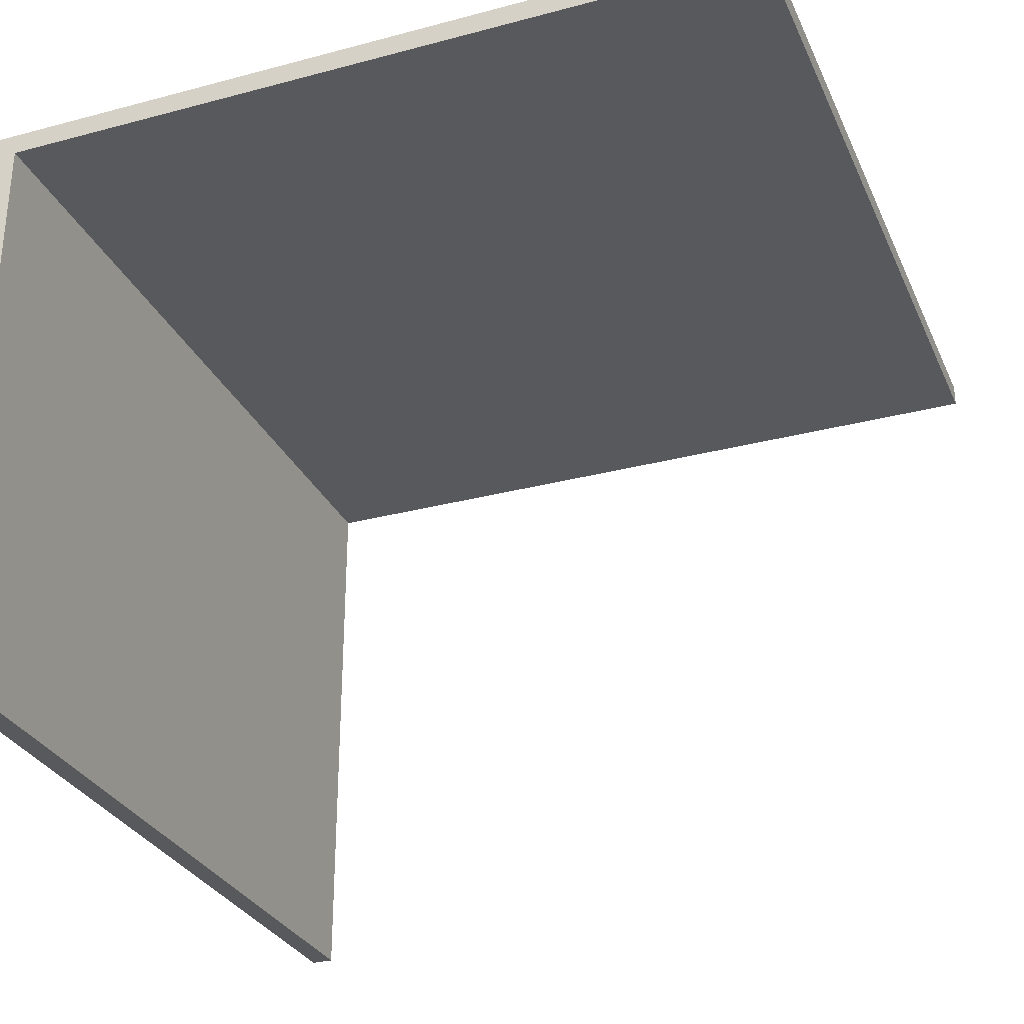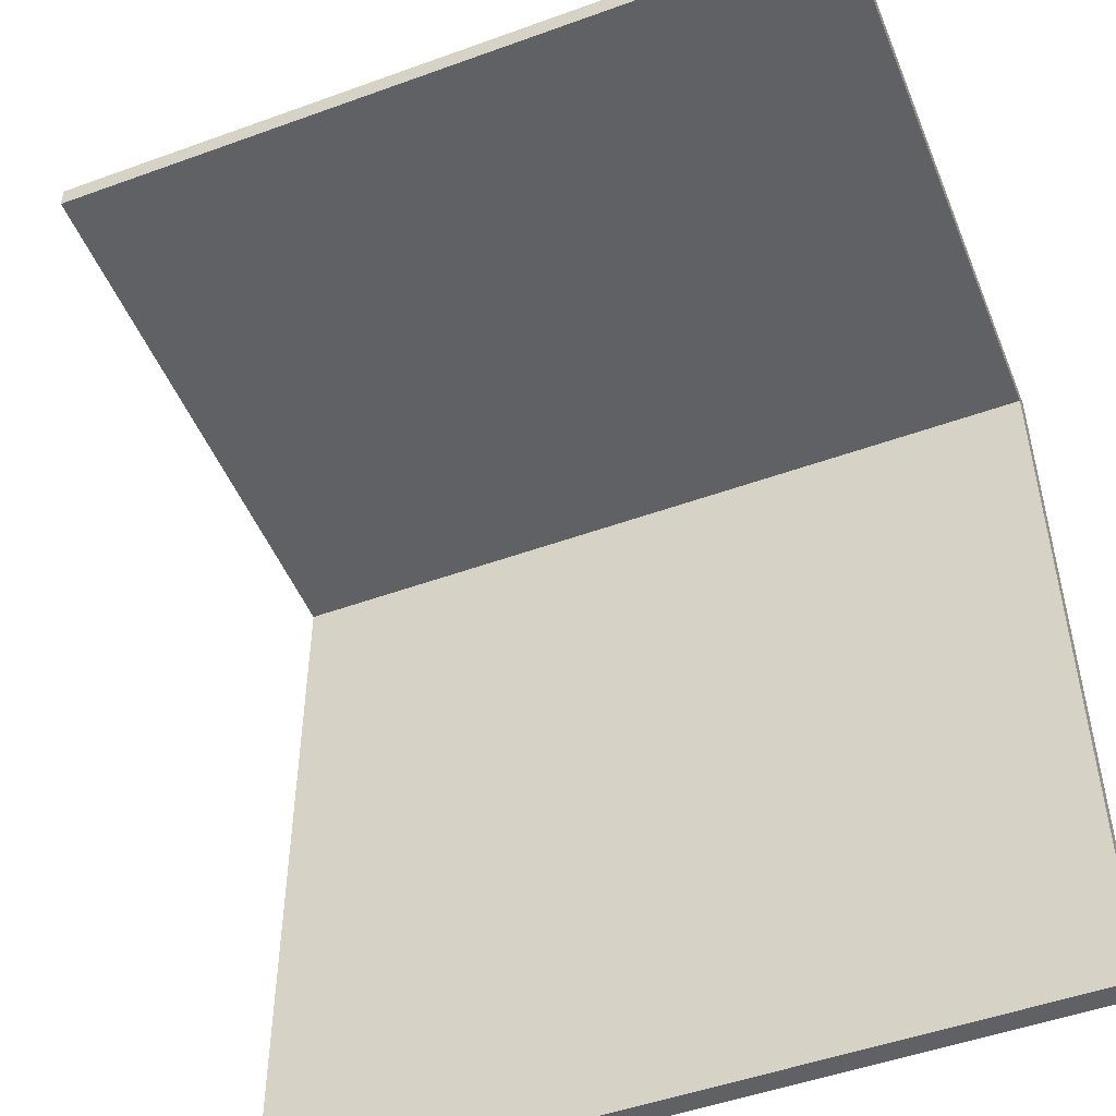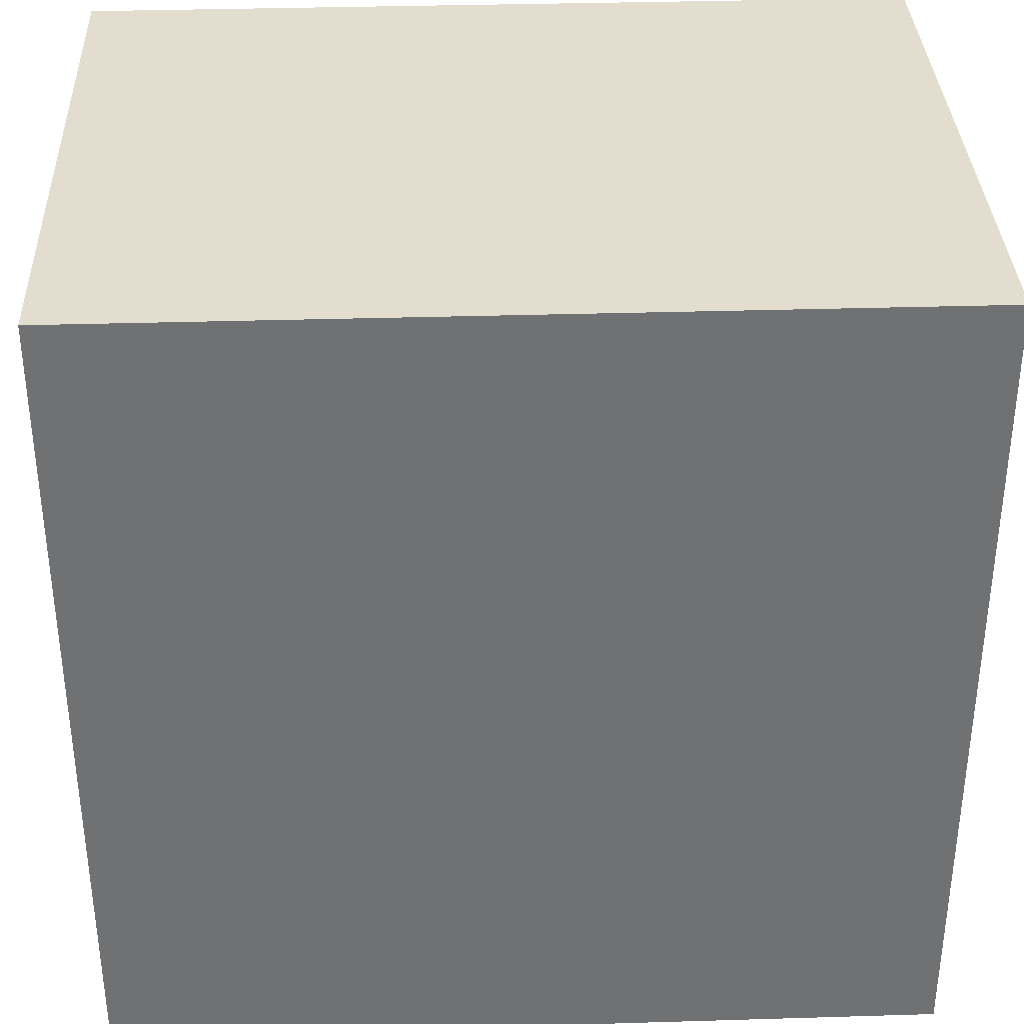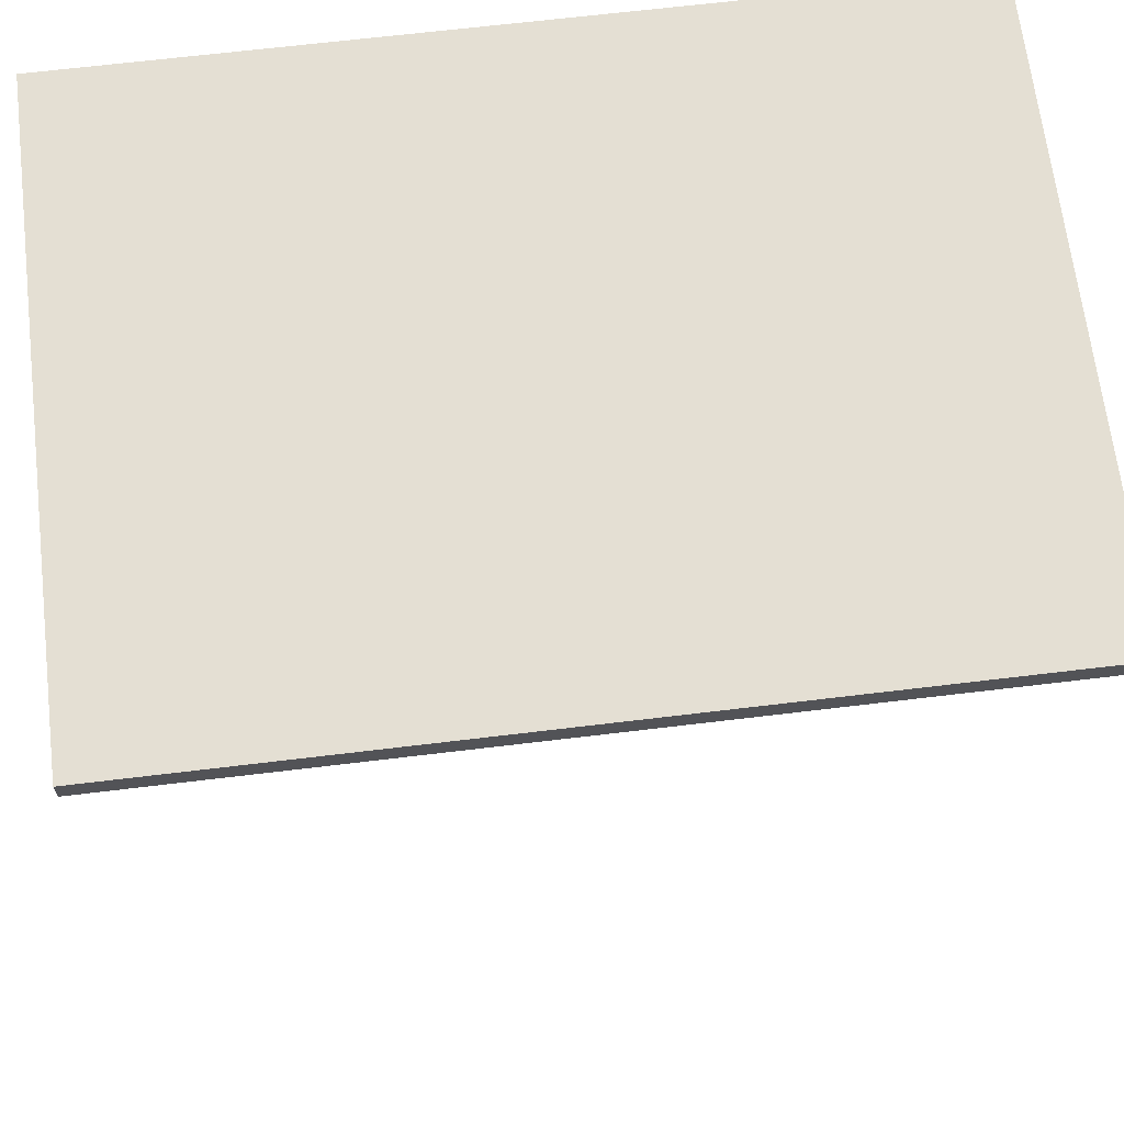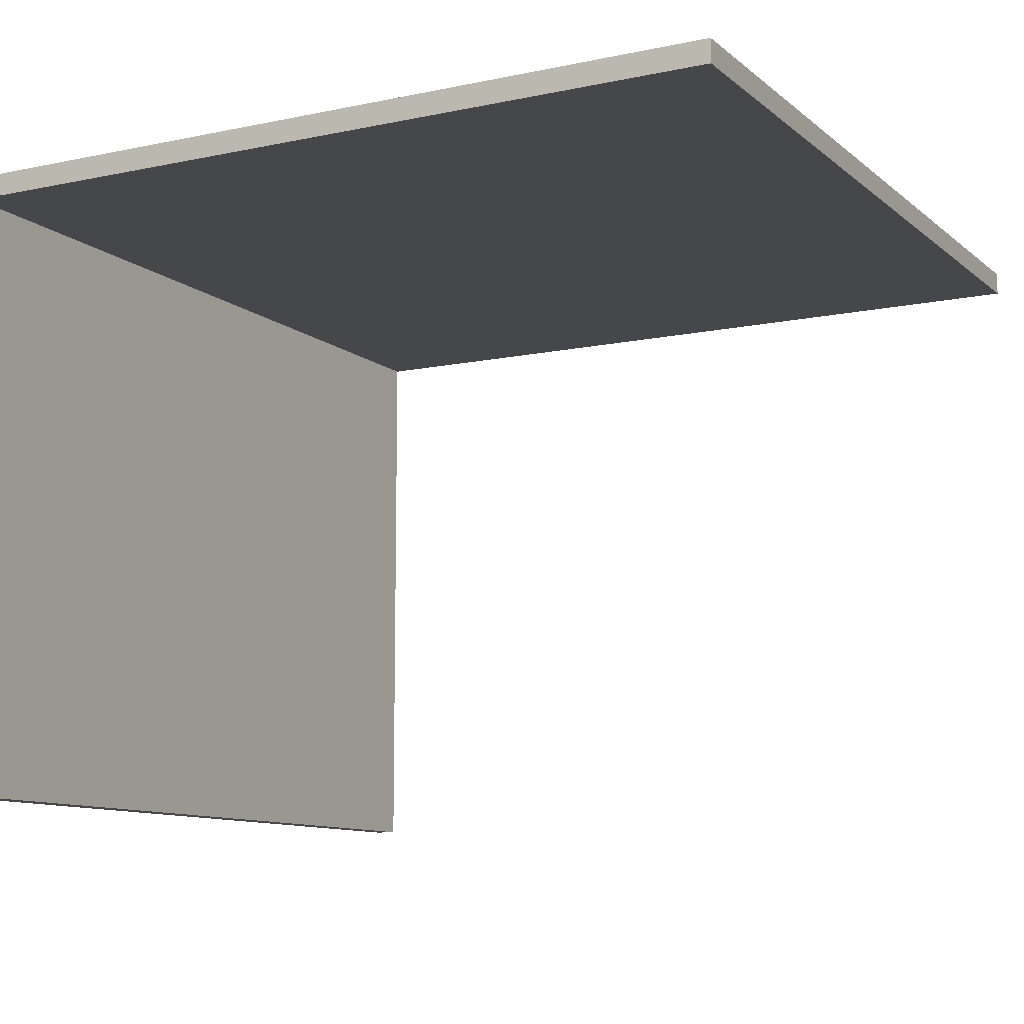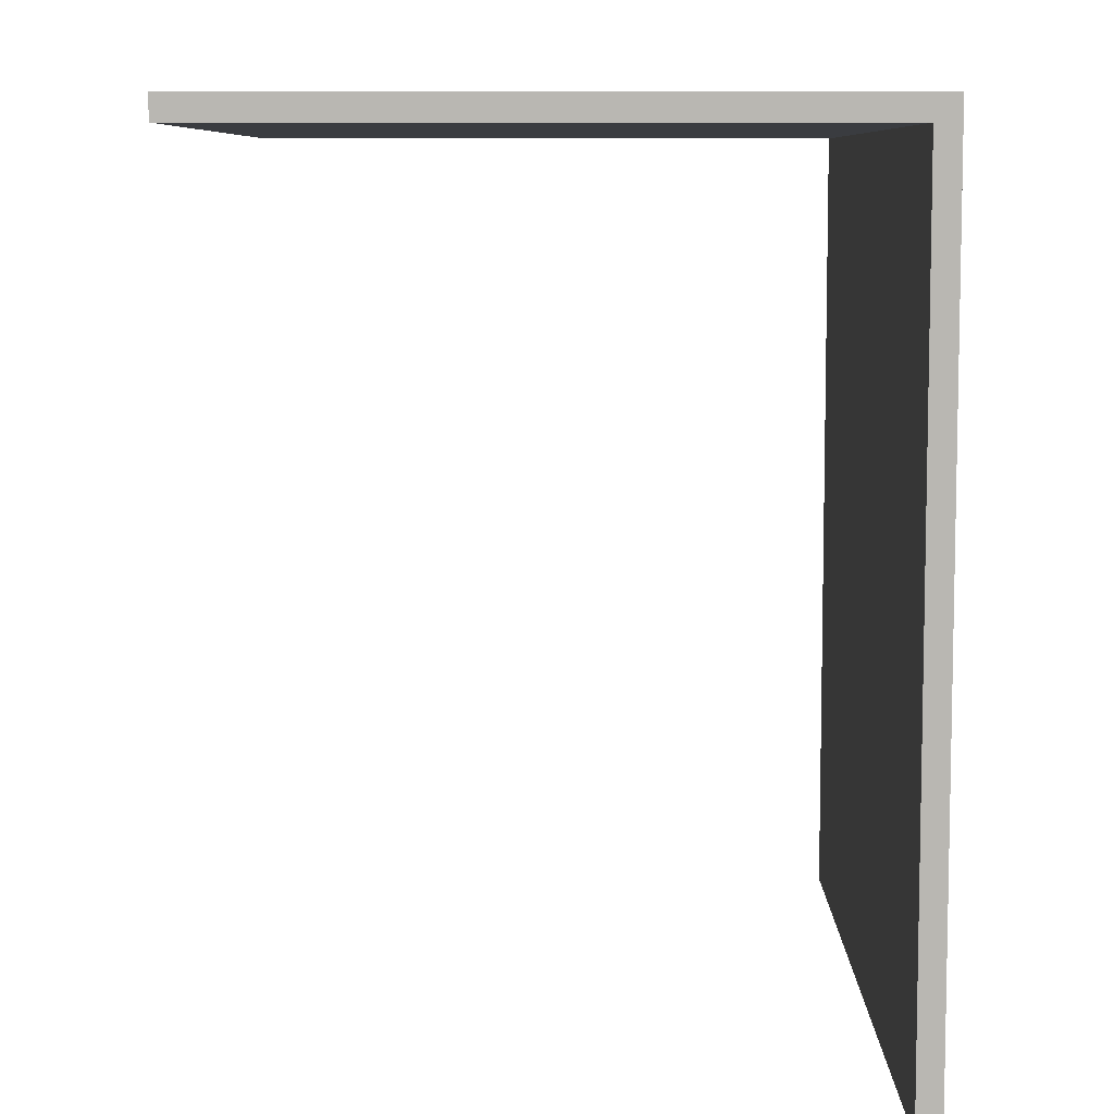
<metadata>
{"format":"obj","ext":"obj","renderer":"f3d","projection":"perspective","resolution":1024,"background":"white","views":[{"elev":-30.0,"azim":111.2,"up":"+Y"},{"elev":-49.6,"azim":21.8,"up":"+Z"},{"elev":35.0,"azim":177.7,"up":"+Z"},{"elev":66.7,"azim":-6.9,"up":"+Z"},{"elev":-10.4,"azim":118.1,"up":"+Y"},{"elev":7.8,"azim":90.1,"up":"+Z"}]}
</metadata>
<code>
o
v -1.8 3.6 -9.686e-08
v -1.8 3.6 -0.1
v -1.8 5.2 -9.686e-08
v -1.8 5.2 -0.1
v -1.8 5.7 -9.686e-08
v -1.8 5.7 -0.1
v -1.8 5.9 -9.686e-08
v -1.8 5.9 -0.1
v -1.8 6.2 -0.1
v -1.8 6.2 -3.6
v -1.8 6.3 -9.686e-08
v -1.8 6.3 -3.6
v 1.8 3.6 -9.686e-08
v 1.8 3.6 -0.1
v 1.8 5.2 -9.686e-08
v 1.8 5.2 -0.1
v 1.8 5.7 -9.686e-08
v 1.8 5.7 -0.1
v 1.8 5.9 -9.686e-08
v 1.8 5.9 -0.1
v 1.8 6.2 -0.1
v 1.8 6.2 -3.6
v 1.8 6.3 -9.686e-08
v 1.8 6.3 -3.6
v -1.8 3.6 -9.686e-08
v -1.8 5.2 -9.686e-08
v -1.8 5.7 -9.686e-08
v -1.8 5.9 -9.686e-08
v -1.8 6.3 -9.686e-08
v -1.7 5.2 -9.686e-08
v -1.7 5.4 -9.686e-08
v -1.7 5.7 -9.686e-08
v -1.7 5.9 -9.686e-08
v -1.7 6 -9.686e-08
v -1.6 5.2 -9.686e-08
v -1.6 5.4 -9.686e-08
v -1.6 6 -9.686e-08
v -1.6 6.1 -9.686e-08
v -1.5 6 -9.686e-08
v -1.5 6.1 -9.686e-08
v -1.4 5.7 -9.686e-08
v -1.4 5.9 -9.686e-08
v -1.4 6 -9.686e-08
v -1.4 6.1 -9.686e-08
v -1.3 5.2 -9.686e-08
v -1.3 5.3 -9.686e-08
v -1.1 5.9 -9.686e-08
v -1.1 6.1 -9.686e-08
v -1 5.2 -9.686e-08
v -1 5.3 -9.686e-08
v -0.9 5 -9.686e-08
v -0.9 5.2 -9.686e-08
v -0.9 5.7 -9.686e-08
v -0.9 5.9 -9.686e-08
v -0.9 6 -9.686e-08
v -0.6 5.8 -9.686e-08
v -0.6 5.9 -9.686e-08
v -0.6 6 -9.686e-08
v -0.5 5 -9.686e-08
v -0.5 5.1 -9.686e-08
v -0.5 5.7 -9.686e-08
v -0.5 5.8 -9.686e-08
v -0.4 5.1 -9.686e-08
v -0.4 5.2 -9.686e-08
v -0.4 5.6 -9.686e-08
v -0.4 5.7 -9.686e-08
v -0.4 5.9 -9.686e-08
v -0.2 5.6 -9.686e-08
v -0.2 5.7 -9.686e-08
v -0.2 5.8 -9.686e-08
v -0.2 6.1 -9.686e-08
v -0.1 5.9 -9.686e-08
v -0.1 6.1 -9.686e-08
v 0.1 5.9 -9.686e-08
v 0.1 6 -9.686e-08
v 0.3 5.8 -9.686e-08
v 0.3 5.9 -9.686e-08
v 0.5 5.7 -9.686e-08
v 0.5 5.9 -9.686e-08
v 0.6 5.9 -9.686e-08
v 0.6 6 -9.686e-08
v 0.7 5.1 -9.686e-08
v 0.7 5.2 -9.686e-08
v 0.8 5.7 -9.686e-08
v 0.8 5.9 -9.686e-08
v 0.8 6.1 -9.686e-08
v 1 5 -9.686e-08
v 1 5.1 -9.686e-08
v 1 6 -9.686e-08
v 1 6.1 -9.686e-08
v 1.2 5 -9.686e-08
v 1.2 5.1 -9.686e-08
v 1.2 6 -9.686e-08
v 1.2 6.1 -9.686e-08
v 1.3 6 -9.686e-08
v 1.3 6.1 -9.686e-08
v 1.4 5.6 -9.686e-08
v 1.4 5.9 -9.686e-08
v 1.4 6 -9.686e-08
v 1.4 6.1 -9.686e-08
v 1.5 5.1 -9.686e-08
v 1.5 5.2 -9.686e-08
v 1.5 5.6 -9.686e-08
v 1.5 5.7 -9.686e-08
v 1.7 5.9 -9.686e-08
v 1.7 6.1 -9.686e-08
v 1.8 3.6 -9.686e-08
v 1.8 5.2 -9.686e-08
v 1.8 5.7 -9.686e-08
v 1.8 5.9 -9.686e-08
v 1.8 6.3 -9.686e-08
v -1.8 3.6 -0.1
v -1.8 5.2 -0.1
v -1.8 5.7 -0.1
v -1.8 5.9 -0.1
v -1.8 6.2 -0.1
v -1.7 5.2 -0.1
v -1.7 5.4 -0.1
v -1.7 5.7 -0.1
v -1.7 5.9 -0.1
v -1.7 6 -0.1
v -1.6 5.2 -0.1
v -1.6 5.4 -0.1
v -1.6 6 -0.1
v -1.6 6.1 -0.1
v -1.5 6 -0.1
v -1.5 6.1 -0.1
v -1.4 5.7 -0.1
v -1.4 5.9 -0.1
v -1.4 6 -0.1
v -1.4 6.1 -0.1
v -1.3 5.2 -0.1
v -1.3 5.3 -0.1
v -1.1 5.9 -0.1
v -1.1 6.1 -0.1
v -1 5.2 -0.1
v -1 5.3 -0.1
v -0.9 5 -0.1
v -0.9 5.2 -0.1
v -0.9 5.7 -0.1
v -0.9 5.9 -0.1
v -0.9 6 -0.1
v -0.6 5.8 -0.1
v -0.6 5.9 -0.1
v -0.6 6 -0.1
v -0.5 5 -0.1
v -0.5 5.1 -0.1
v -0.5 5.7 -0.1
v -0.5 5.8 -0.1
v -0.4 5.1 -0.1
v -0.4 5.2 -0.1
v -0.4 5.6 -0.1
v -0.4 5.7 -0.1
v -0.4 5.9 -0.1
v -0.2 5.6 -0.1
v -0.2 5.7 -0.1
v -0.2 5.8 -0.1
v -0.2 6.1 -0.1
v -0.1 5.9 -0.1
v -0.1 6.1 -0.1
v 0.1 5.9 -0.1
v 0.1 6 -0.1
v 0.3 5.8 -0.1
v 0.3 5.9 -0.1
v 0.5 5.7 -0.1
v 0.5 5.9 -0.1
v 0.6 5.9 -0.1
v 0.6 6 -0.1
v 0.7 5.1 -0.1
v 0.7 5.2 -0.1
v 0.8 5.7 -0.1
v 0.8 5.9 -0.1
v 0.8 6.1 -0.1
v 1 5 -0.1
v 1 5.1 -0.1
v 1 6 -0.1
v 1 6.1 -0.1
v 1.2 5 -0.1
v 1.2 5.1 -0.1
v 1.2 6 -0.1
v 1.2 6.1 -0.1
v 1.3 6 -0.1
v 1.3 6.1 -0.1
v 1.4 5.6 -0.1
v 1.4 5.9 -0.1
v 1.4 6 -0.1
v 1.4 6.1 -0.1
v 1.5 5.1 -0.1
v 1.5 5.2 -0.1
v 1.5 5.6 -0.1
v 1.5 5.7 -0.1
v 1.7 5.9 -0.1
v 1.7 6.1 -0.1
v 1.8 3.6 -0.1
v 1.8 5.2 -0.1
v 1.8 5.7 -0.1
v 1.8 5.9 -0.1
v 1.8 6.2 -0.1
v -1.8 6.2 -3.6
v -1.8 6.3 -3.6
v 1.8 6.2 -3.6
v 1.8 6.3 -3.6
v -1.8 3.6 -9.686e-08
v 1.8 3.6 -9.686e-08
v -1.8 3.6 -0.1
v 1.8 3.6 -0.1
v -1.8 6.2 -0.1
v 1.8 6.2 -0.1
v -1.8 6.2 -3.6
v 1.8 6.2 -3.6
v -1.8 6.3 -9.686e-08
v 1.8 6.3 -9.686e-08
v -1.8 6.3 -3.6
v 1.8 6.3 -3.6
f 3 2 1
f 4 2 3
f 5 4 3
f 6 4 5
f 7 6 5
f 8 6 7
f 9 8 7
f 11 9 7
f 11 10 9
f 12 10 11
f 13 14 15
f 15 14 16
f 15 16 17
f 17 16 18
f 17 18 19
f 19 18 20
f 19 20 21
f 19 21 23
f 21 22 23
f 23 22 24
f 30 26 25
f 30 27 26
f 31 27 30
f 32 28 27
f 32 27 31
f 33 29 28
f 33 28 32
f 34 29 33
f 35 31 30
f 35 30 25
f 36 32 31
f 36 31 35
f 36 33 32
f 37 29 34
f 37 34 33
f 38 29 37
f 39 37 33
f 39 38 37
f 40 29 38
f 40 38 39
f 41 33 36
f 41 36 35
f 42 39 33
f 42 33 41
f 43 40 39
f 43 39 42
f 44 29 40
f 44 40 43
f 45 35 25
f 45 41 35
f 46 41 45
f 47 43 42
f 47 42 41
f 47 44 43
f 48 29 44
f 48 44 47
f 49 46 45
f 49 45 25
f 50 41 46
f 50 46 49
f 51 49 25
f 52 50 49
f 52 49 51
f 53 47 41
f 53 50 52
f 53 41 50
f 54 48 47
f 54 47 53
f 55 48 54
f 56 52 51
f 56 53 52
f 56 54 53
f 57 55 54
f 57 54 56
f 58 48 55
f 58 55 57
f 59 51 25
f 59 56 51
f 60 56 59
f 61 56 60
f 62 57 56
f 62 56 61
f 63 61 60
f 63 60 59
f 64 61 63
f 65 61 64
f 66 62 61
f 66 61 65
f 67 57 62
f 67 62 66
f 67 58 57
f 68 66 65
f 68 65 64
f 69 67 66
f 69 66 68
f 70 67 69
f 71 58 67
f 71 67 70
f 71 48 58
f 71 29 48
f 72 71 70
f 73 29 71
f 73 71 72
f 74 72 70
f 74 73 72
f 75 73 74
f 76 70 69
f 76 69 68
f 76 75 74
f 76 74 70
f 77 75 76
f 78 76 68
f 78 77 76
f 79 75 77
f 79 77 78
f 80 79 78
f 80 75 79
f 81 73 75
f 81 75 80
f 82 63 59
f 82 64 63
f 83 68 64
f 83 64 82
f 83 78 68
f 84 80 78
f 84 78 83
f 84 83 82
f 85 81 80
f 85 80 84
f 86 29 73
f 86 81 85
f 86 73 81
f 87 82 59
f 87 59 25
f 88 85 84
f 88 82 87
f 88 84 82
f 89 86 85
f 90 29 86
f 90 86 89
f 91 87 25
f 91 88 87
f 92 85 88
f 92 88 91
f 93 89 85
f 93 90 89
f 94 29 90
f 94 90 93
f 95 93 85
f 95 94 93
f 96 29 94
f 96 94 95
f 97 85 92
f 98 95 85
f 98 85 97
f 99 96 95
f 99 95 98
f 100 29 96
f 100 96 99
f 101 97 92
f 101 92 91
f 102 97 101
f 103 99 98
f 103 97 102
f 103 100 99
f 103 98 97
f 104 100 103
f 105 100 104
f 106 29 100
f 106 100 105
f 107 102 101
f 107 91 25
f 107 101 91
f 108 104 103
f 108 102 107
f 108 103 102
f 109 105 104
f 109 104 108
f 110 106 105
f 110 105 109
f 111 29 106
f 111 106 110
f 112 113 117
f 113 114 117
f 117 114 118
f 114 115 119
f 118 114 119
f 115 116 120
f 119 115 120
f 120 116 121
f 117 118 122
f 112 117 122
f 118 119 123
f 122 118 123
f 119 120 123
f 121 116 124
f 120 121 124
f 124 116 125
f 120 124 126
f 124 125 126
f 125 116 127
f 126 125 127
f 123 120 128
f 122 123 128
f 120 126 129
f 128 120 129
f 126 127 130
f 129 126 130
f 127 116 131
f 130 127 131
f 112 122 132
f 122 128 132
f 132 128 133
f 129 130 134
f 128 129 134
f 130 131 134
f 131 116 135
f 134 131 135
f 132 133 136
f 112 132 136
f 133 128 137
f 136 133 137
f 112 136 138
f 136 137 139
f 138 136 139
f 128 134 140
f 139 137 140
f 137 128 140
f 134 135 141
f 140 134 141
f 141 135 142
f 138 139 143
f 139 140 143
f 140 141 143
f 141 142 144
f 143 141 144
f 142 135 145
f 144 142 145
f 112 138 146
f 138 143 146
f 146 143 147
f 147 143 148
f 143 144 149
f 148 143 149
f 147 148 150
f 146 147 150
f 150 148 151
f 151 148 152
f 148 149 153
f 152 148 153
f 149 144 154
f 153 149 154
f 144 145 154
f 152 153 155
f 151 152 155
f 153 154 156
f 155 153 156
f 156 154 157
f 154 145 158
f 157 154 158
f 145 135 158
f 135 116 158
f 157 158 159
f 158 116 160
f 159 158 160
f 157 159 161
f 159 160 161
f 161 160 162
f 156 157 163
f 155 156 163
f 161 162 163
f 157 161 163
f 163 162 164
f 155 163 165
f 163 164 165
f 164 162 166
f 165 164 166
f 165 166 167
f 166 162 167
f 162 160 168
f 167 162 168
f 146 150 169
f 150 151 169
f 151 155 170
f 169 151 170
f 155 165 170
f 165 167 171
f 170 165 171
f 169 170 171
f 167 168 172
f 171 167 172
f 160 116 173
f 172 168 173
f 168 160 173
f 146 169 174
f 112 146 174
f 171 172 175
f 174 169 175
f 169 171 175
f 172 173 176
f 173 116 177
f 176 173 177
f 112 174 178
f 174 175 178
f 175 172 179
f 178 175 179
f 172 176 180
f 176 177 180
f 177 116 181
f 180 177 181
f 172 180 182
f 180 181 182
f 181 116 183
f 182 181 183
f 179 172 184
f 172 182 185
f 184 172 185
f 182 183 186
f 185 182 186
f 183 116 187
f 186 183 187
f 179 184 188
f 178 179 188
f 188 184 189
f 185 186 190
f 189 184 190
f 186 187 190
f 184 185 190
f 190 187 191
f 191 187 192
f 187 116 193
f 192 187 193
f 188 189 194
f 112 178 194
f 178 188 194
f 190 191 195
f 194 189 195
f 189 190 195
f 191 192 196
f 195 191 196
f 192 193 197
f 196 192 197
f 193 116 198
f 197 193 198
f 199 200 201
f 201 200 202
f 205 204 203
f 206 204 205
f 209 208 207
f 210 208 209
f 211 212 213
f 213 212 214

</code>
